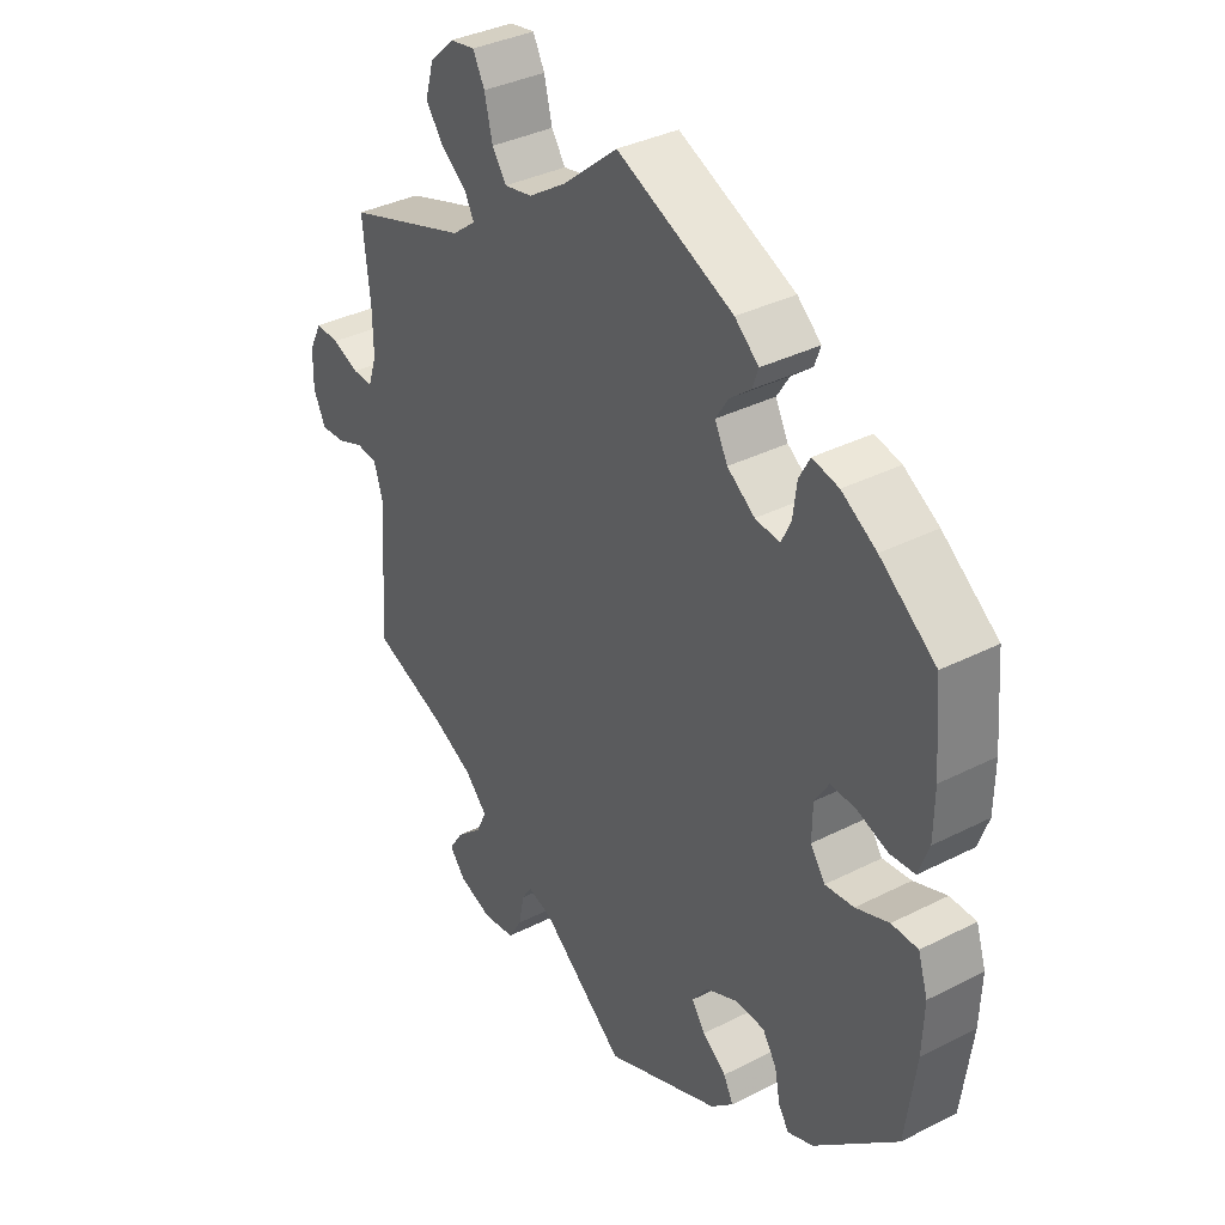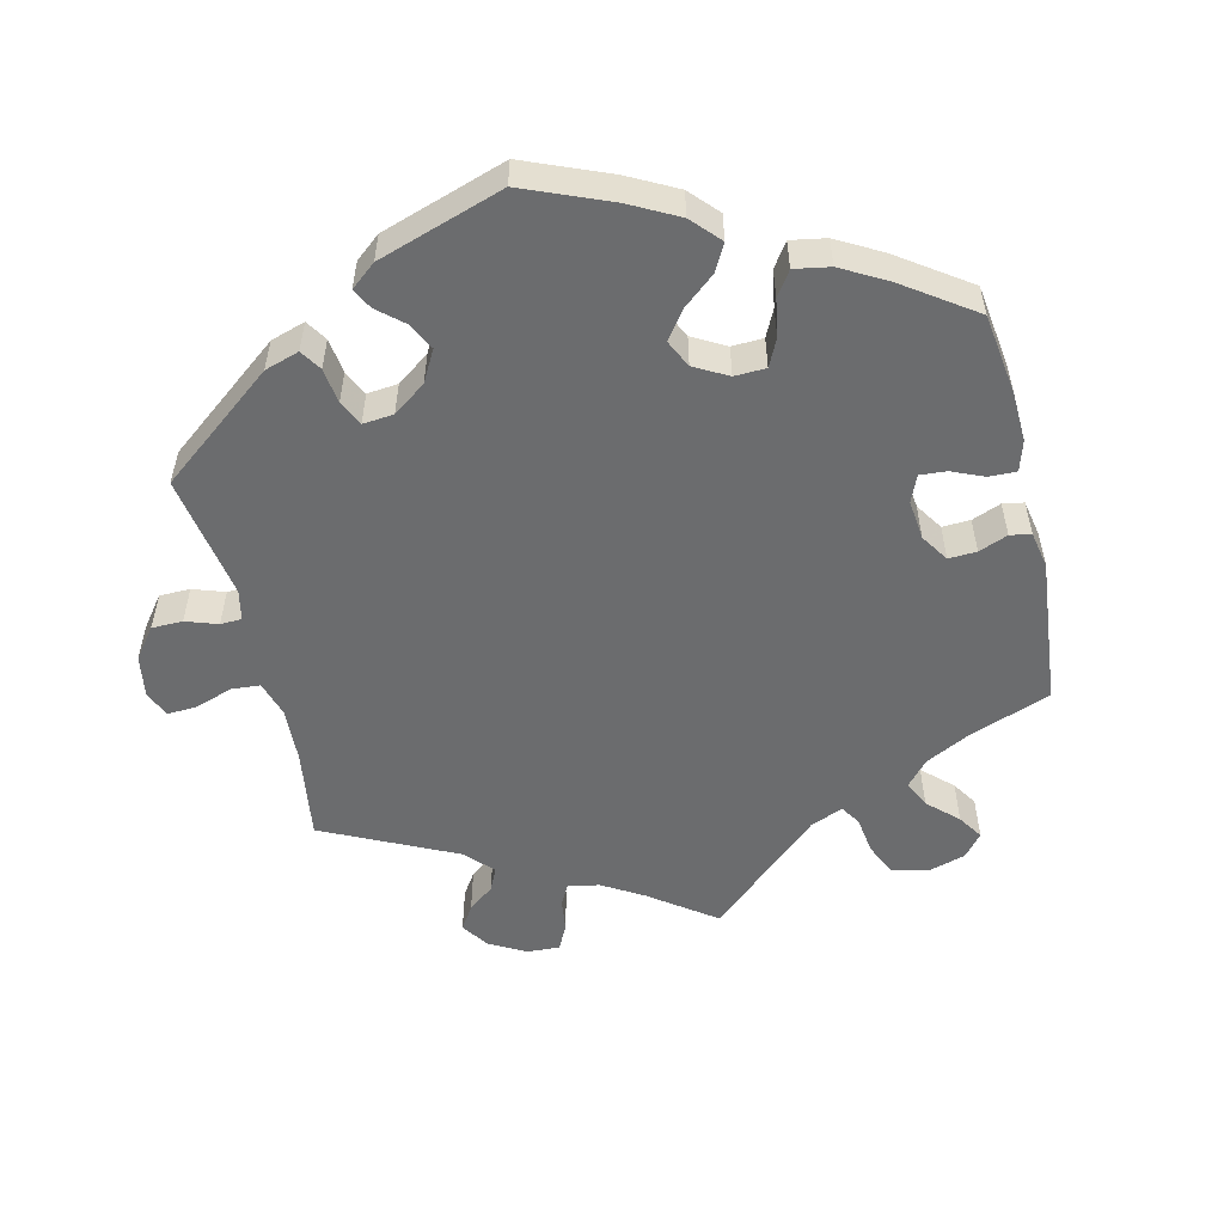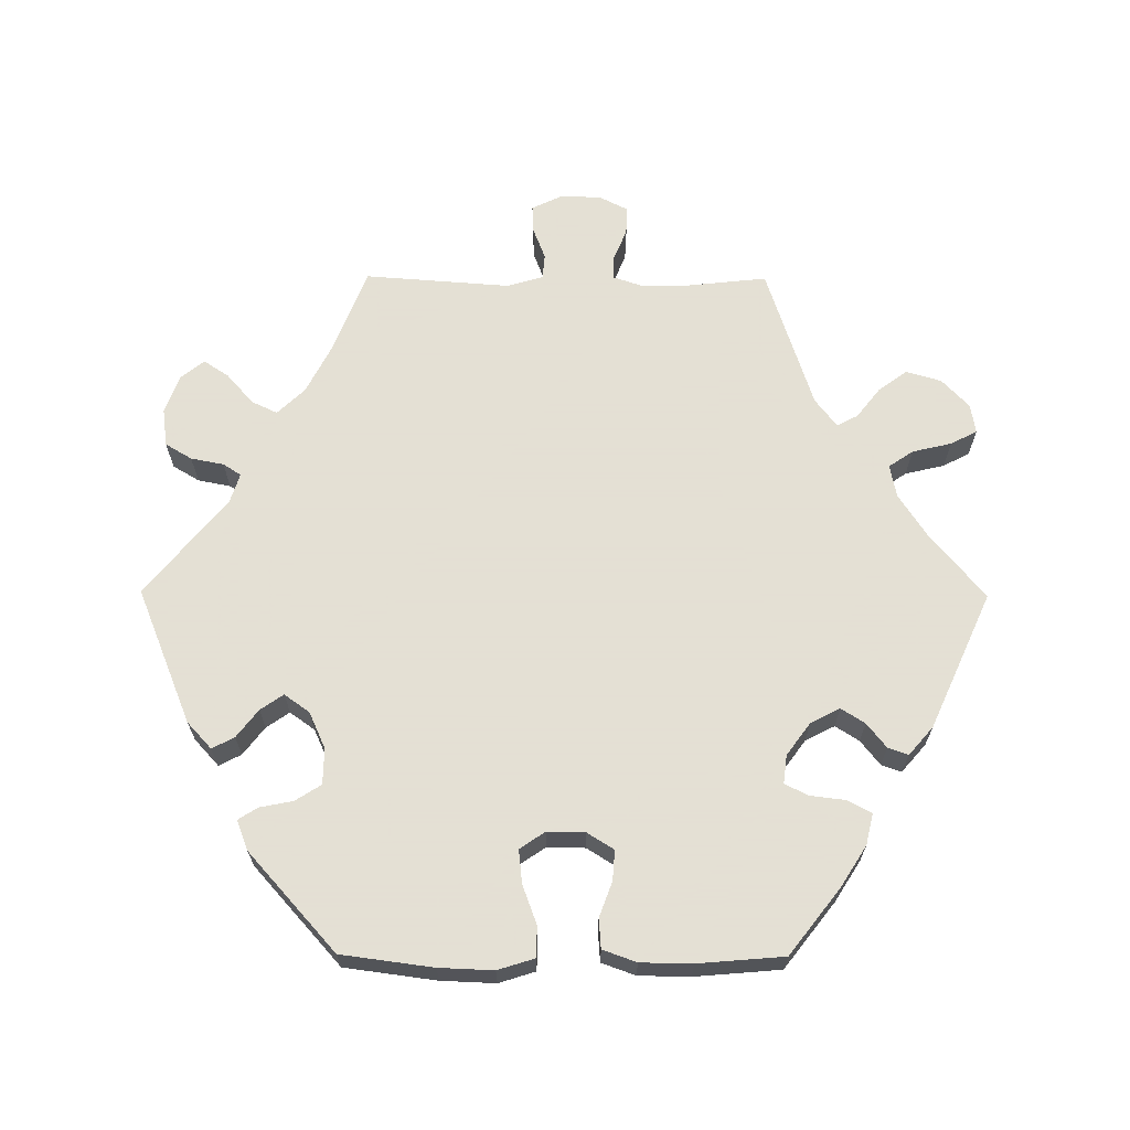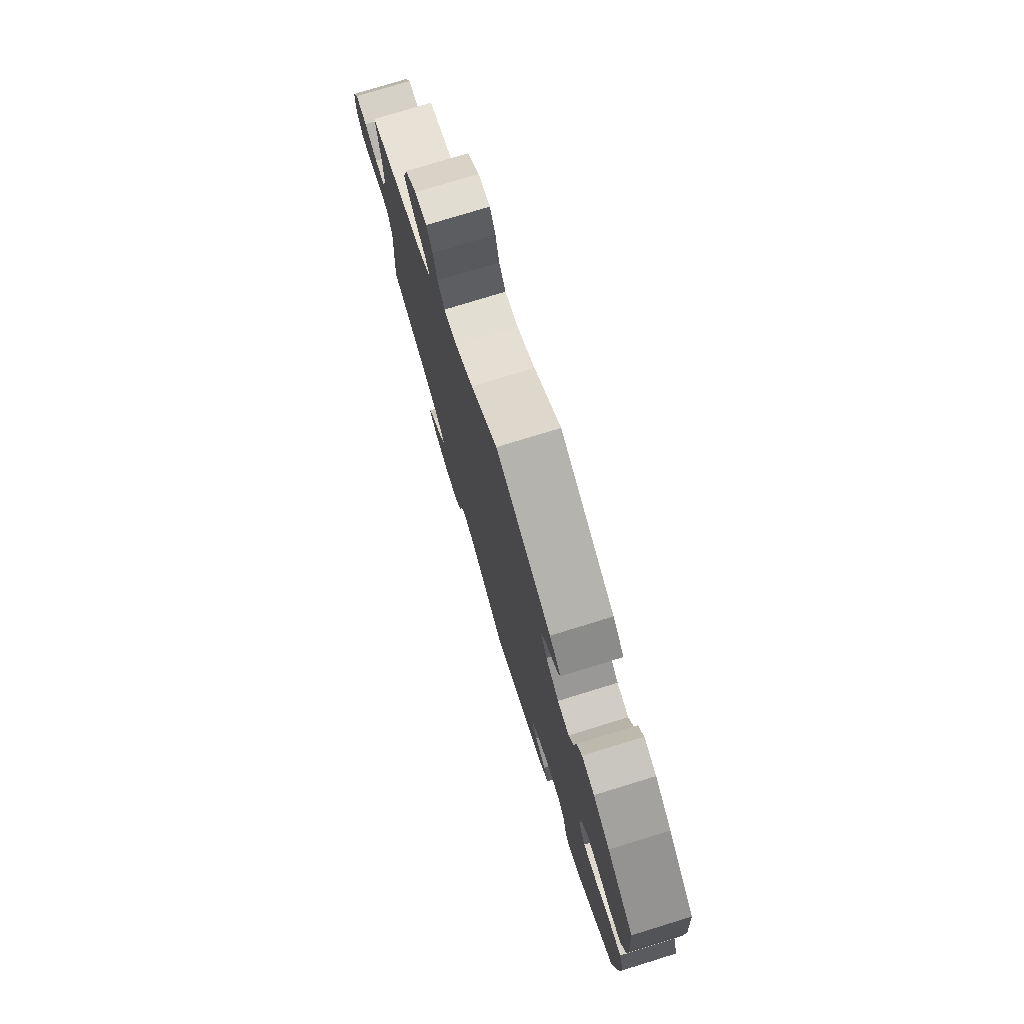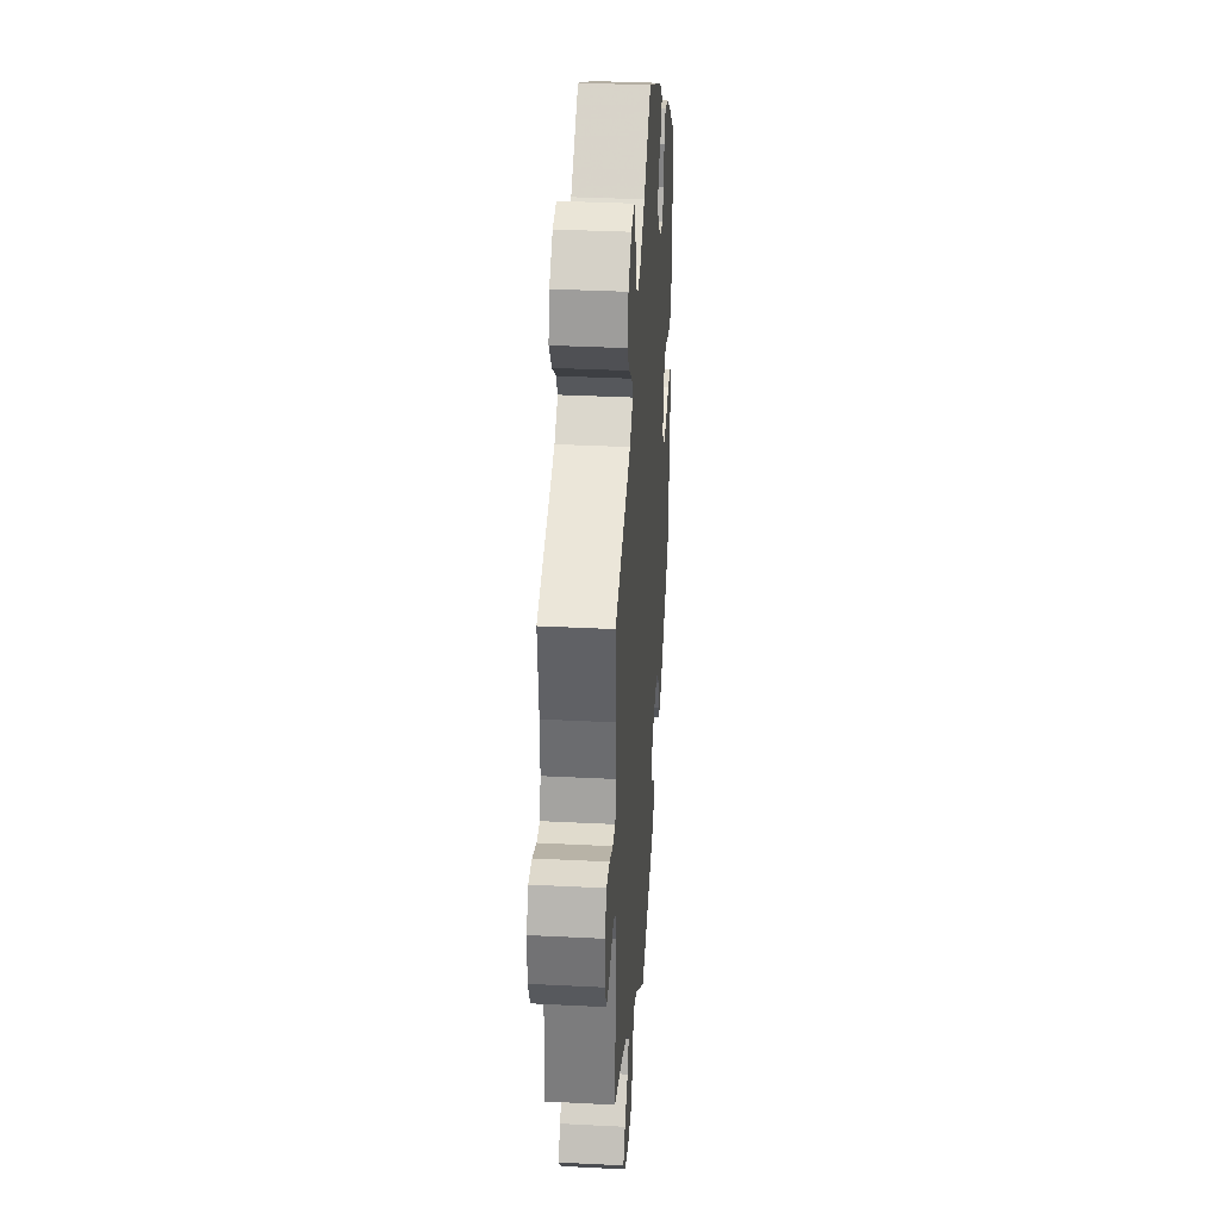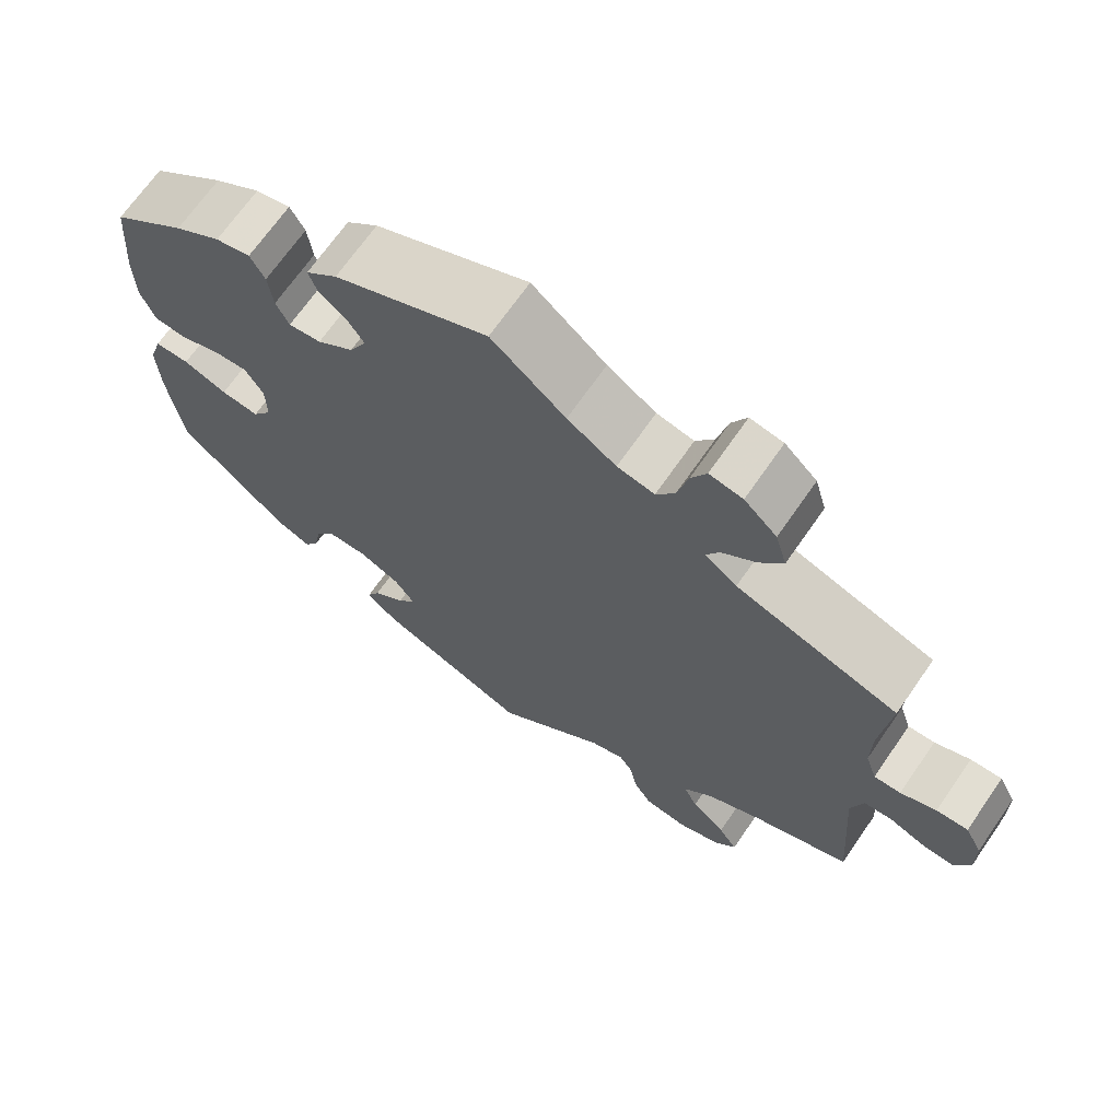
<metadata>
{"format":"obj","ext":"obj","renderer":"f3d","projection":"perspective","resolution":1024,"background":"white","views":[{"elev":35.8,"azim":-123.8,"up":"+Z"},{"elev":-53.6,"azim":-106.6,"up":"+Y"},{"elev":66.2,"azim":-89.7,"up":"+Y"},{"elev":76.8,"azim":-107.1,"up":"+Z"},{"elev":34.9,"azim":93.9,"up":"+Z"},{"elev":68.7,"azim":34.7,"up":"+Z"}]}
</metadata>
<code>
v -0.188 0.07 -0.501
v -0.225 0.07 -0.467
v -0.209 0.07 -0.436
v -0.17 0.07 -0.406
v -0.148 0.07 -0.374
v -0.173 0.07 -0.339
v -0.224 0.07 -0.316
v -0.274 0.07 -0.317
v -0.297 0.07 -0.353
v -0.306 0.07 -0.399
v -0.323 0.07 -0.426
v -0.365 0.07 -0.41
v -0.501 0.07 -0.288
v -0.518 0.07 -0.16
v -0.521 0.07 -0.084
v -0.505 0.07 -0.033
v -0.462 0.07 -0.032
v -0.408 0.07 -0.052
v -0.361 0.07 -0.057
v -0.337 0.07 -0.022
v -0.338 0.07 0.031
v -0.361 0.07 0.068
v -0.403 0.07 0.065
v -0.452 0.07 0.047
v -0.493 0.07 0.05
v -0.51 0.07 0.097
v -0.511 0.07 0.169
v -0.501 0.07 0.289
v -0.41 0.07 0.36
v -0.353 0.07 0.396
v -0.31 0.07 0.406
v -0.292 0.07 0.373
v -0.286 0.07 0.324
v -0.27 0.07 0.291
v -0.23 0.07 0.296
v -0.185 0.07 0.329
v -0.164 0.07 0.37
v -0.185 0.07 0.403
v -0.219 0.07 0.43
v -0.229 0.07 0.458
v -0.19 0.07 0.492
v 0 0.07 0.578
v 0.091 0.07 0.502
v 0.151 0.07 0.463
v 0.197 0.07 0.454
v 0.22 0.07 0.488
v 0.233 0.07 0.543
v 0.252 0.07 0.58
v 0.293 0.07 0.573
v 0.333 0.07 0.535
v 0.347 0.07 0.486
v 0.318 0.07 0.446
v 0.276 0.07 0.413
v 0.261 0.07 0.384
v 0.3 0.07 0.354
v 0.5 0.07 0.289
v 0.488 0.07 0.177
v 0.487 0.07 0.111
v 0.501 0.07 0.069
v 0.534 0.07 0.07
v 0.578 0.07 0.088
v 0.617 0.07 0.09
v 0.638 0.07 0.049
v 0.639 0.07 -0.008
v 0.619 0.07 -0.05
v 0.58 0.07 -0.048
v 0.536 0.07 -0.031
v 0.501 0.07 -0.034
v 0.486 0.07 -0.084
v 0.501 0.07 -0.288
v 0.381 0.07 -0.335
v 0.313 0.07 -0.37
v 0.277 0.07 -0.408
v 0.294 0.07 -0.444
v 0.336 0.07 -0.481
v 0.359 0.07 -0.516
v 0.333 0.07 -0.548
v 0.279 0.07 -0.568
v 0.226 0.07 -0.561
v 0.204 0.07 -0.524
v 0.195 0.07 -0.478
v 0.179 0.07 -0.453
v 0.138 0.07 -0.466
v 0.001 0.07 -0.578
v -0.188 0 -0.501
v -0.225 0 -0.467
v -0.209 0 -0.436
v -0.17 0 -0.406
v -0.148 0 -0.374
v -0.173 0 -0.339
v -0.224 0 -0.316
v -0.274 0 -0.317
v -0.297 0 -0.353
v -0.306 0 -0.399
v -0.323 0 -0.426
v -0.365 0 -0.41
v -0.501 0 -0.288
v -0.518 0 -0.16
v -0.521 0 -0.084
v -0.505 0 -0.033
v -0.462 0 -0.032
v -0.408 0 -0.052
v -0.361 0 -0.057
v -0.337 0 -0.022
v -0.338 0 0.031
v -0.361 0 0.068
v -0.403 0 0.065
v -0.452 0 0.047
v -0.493 0 0.05
v -0.51 0 0.097
v -0.511 0 0.169
v -0.501 0 0.289
v -0.41 0 0.36
v -0.353 0 0.396
v -0.31 0 0.406
v -0.292 0 0.373
v -0.286 0 0.324
v -0.27 0 0.291
v -0.23 0 0.296
v -0.185 0 0.329
v -0.164 0 0.37
v -0.185 0 0.403
v -0.219 0 0.43
v -0.229 0 0.458
v -0.19 0 0.492
v 0 0 0.578
v 0.091 0 0.502
v 0.151 0 0.463
v 0.197 0 0.454
v 0.22 0 0.488
v 0.233 0 0.543
v 0.252 0 0.58
v 0.293 0 0.573
v 0.333 0 0.535
v 0.347 0 0.486
v 0.318 0 0.446
v 0.276 0 0.413
v 0.261 0 0.384
v 0.3 0 0.354
v 0.5 0 0.289
v 0.488 0 0.177
v 0.487 0 0.111
v 0.501 0 0.069
v 0.534 0 0.07
v 0.578 0 0.088
v 0.617 0 0.09
v 0.638 0 0.049
v 0.639 0 -0.008
v 0.619 0 -0.05
v 0.58 0 -0.048
v 0.536 0 -0.031
v 0.501 0 -0.034
v 0.486 0 -0.084
v 0.501 0 -0.288
v 0.381 0 -0.335
v 0.313 0 -0.37
v 0.277 0 -0.408
v 0.294 0 -0.444
v 0.336 0 -0.481
v 0.359 0 -0.516
v 0.333 0 -0.548
v 0.279 0 -0.568
v 0.226 0 -0.561
v 0.204 0 -0.524
v 0.195 0 -0.478
v 0.179 0 -0.453
v 0.138 0 -0.466
v 0.001 0 -0.578
f 83 84 1 2
f 82 83 2 3
f 78 79 80 81
f 78 81 82
f 77 78 82
f 74 75 76 77
f 73 74 77 82
f 72 73 82 3
f 69 70 71
f 68 69 71 72
f 64 65 66 67
f 64 67 68
f 63 64 68
f 60 61 62 63
f 59 60 63 68
f 58 59 68 72
f 55 56 57
f 54 55 57 58
f 50 51 52 53
f 50 53 54
f 49 50 54
f 46 47 48 49
f 45 46 49 54
f 44 45 54 58
f 40 41 42 43
f 38 39 40 43
f 37 38 43 44
f 36 37 44 58
f 30 31 32 33
f 30 33 34
f 29 30 34
f 28 29 34
f 27 28 34
f 26 27 34 35
f 23 24 25 26
f 22 23 26 35
f 15 16 17 18
f 15 18 19
f 14 15 19
f 13 14 19
f 12 13 19 20
f 9 10 11 12
f 8 9 12 20
f 72 3 4
f 72 4 5
f 58 72 5 6
f 36 58 6 7
f 21 22 35 36
f 20 21 36
f 7 8 20 36
f 86 85 168 167
f 87 86 167 166
f 165 164 163 162
f 166 165 162
f 166 162 161
f 161 160 159 158
f 166 161 158 157
f 87 166 157 156
f 155 154 153
f 156 155 153 152
f 151 150 149 148
f 152 151 148
f 152 148 147
f 147 146 145 144
f 152 147 144 143
f 156 152 143 142
f 141 140 139
f 142 141 139 138
f 137 136 135 134
f 138 137 134
f 138 134 133
f 133 132 131 130
f 138 133 130 129
f 142 138 129 128
f 127 126 125 124
f 127 124 123 122
f 128 127 122 121
f 142 128 121 120
f 117 116 115 114
f 118 117 114
f 118 114 113
f 118 113 112
f 118 112 111
f 119 118 111 110
f 110 109 108 107
f 119 110 107 106
f 102 101 100 99
f 103 102 99
f 103 99 98
f 103 98 97
f 104 103 97 96
f 96 95 94 93
f 104 96 93 92
f 88 87 156
f 89 88 156
f 90 89 156 142
f 91 90 142 120
f 120 119 106 105
f 120 105 104
f 120 104 92 91
f 1 85 86 2
f 2 86 87 3
f 3 87 88 4
f 4 88 89 5
f 5 89 90 6
f 6 90 91 7
f 7 91 92 8
f 8 92 93 9
f 9 93 94 10
f 10 94 95 11
f 11 95 96 12
f 12 96 97 13
f 13 97 98 14
f 14 98 99 15
f 15 99 100 16
f 16 100 101 17
f 17 101 102 18
f 18 102 103 19
f 19 103 104 20
f 20 104 105 21
f 21 105 106 22
f 22 106 107 23
f 23 107 108 24
f 24 108 109 25
f 25 109 110 26
f 26 110 111 27
f 27 111 112 28
f 28 112 113 29
f 29 113 114 30
f 30 114 115 31
f 31 115 116 32
f 32 116 117 33
f 33 117 118 34
f 34 118 119 35
f 35 119 120 36
f 36 120 121 37
f 37 121 122 38
f 38 122 123 39
f 39 123 124 40
f 40 124 125 41
f 41 125 126 42
f 42 126 127 43
f 43 127 128 44
f 44 128 129 45
f 45 129 130 46
f 46 130 131 47
f 47 131 132 48
f 48 132 133 49
f 49 133 134 50
f 50 134 135 51
f 51 135 136 52
f 52 136 137 53
f 53 137 138 54
f 54 138 139 55
f 55 139 140 56
f 56 140 141 57
f 57 141 142 58
f 58 142 143 59
f 59 143 144 60
f 60 144 145 61
f 61 145 146 62
f 62 146 147 63
f 63 147 148 64
f 64 148 149 65
f 65 149 150 66
f 66 150 151 67
f 67 151 152 68
f 68 152 153 69
f 69 153 154 70
f 70 154 155 71
f 71 155 156 72
f 72 156 157 73
f 73 157 158 74
f 74 158 159 75
f 75 159 160 76
f 76 160 161 77
f 77 161 162 78
f 78 162 163 79
f 79 163 164 80
f 80 164 165 81
f 81 165 166 82
f 82 166 167 83
f 83 167 168 84
f 84 168 85 1

</code>
